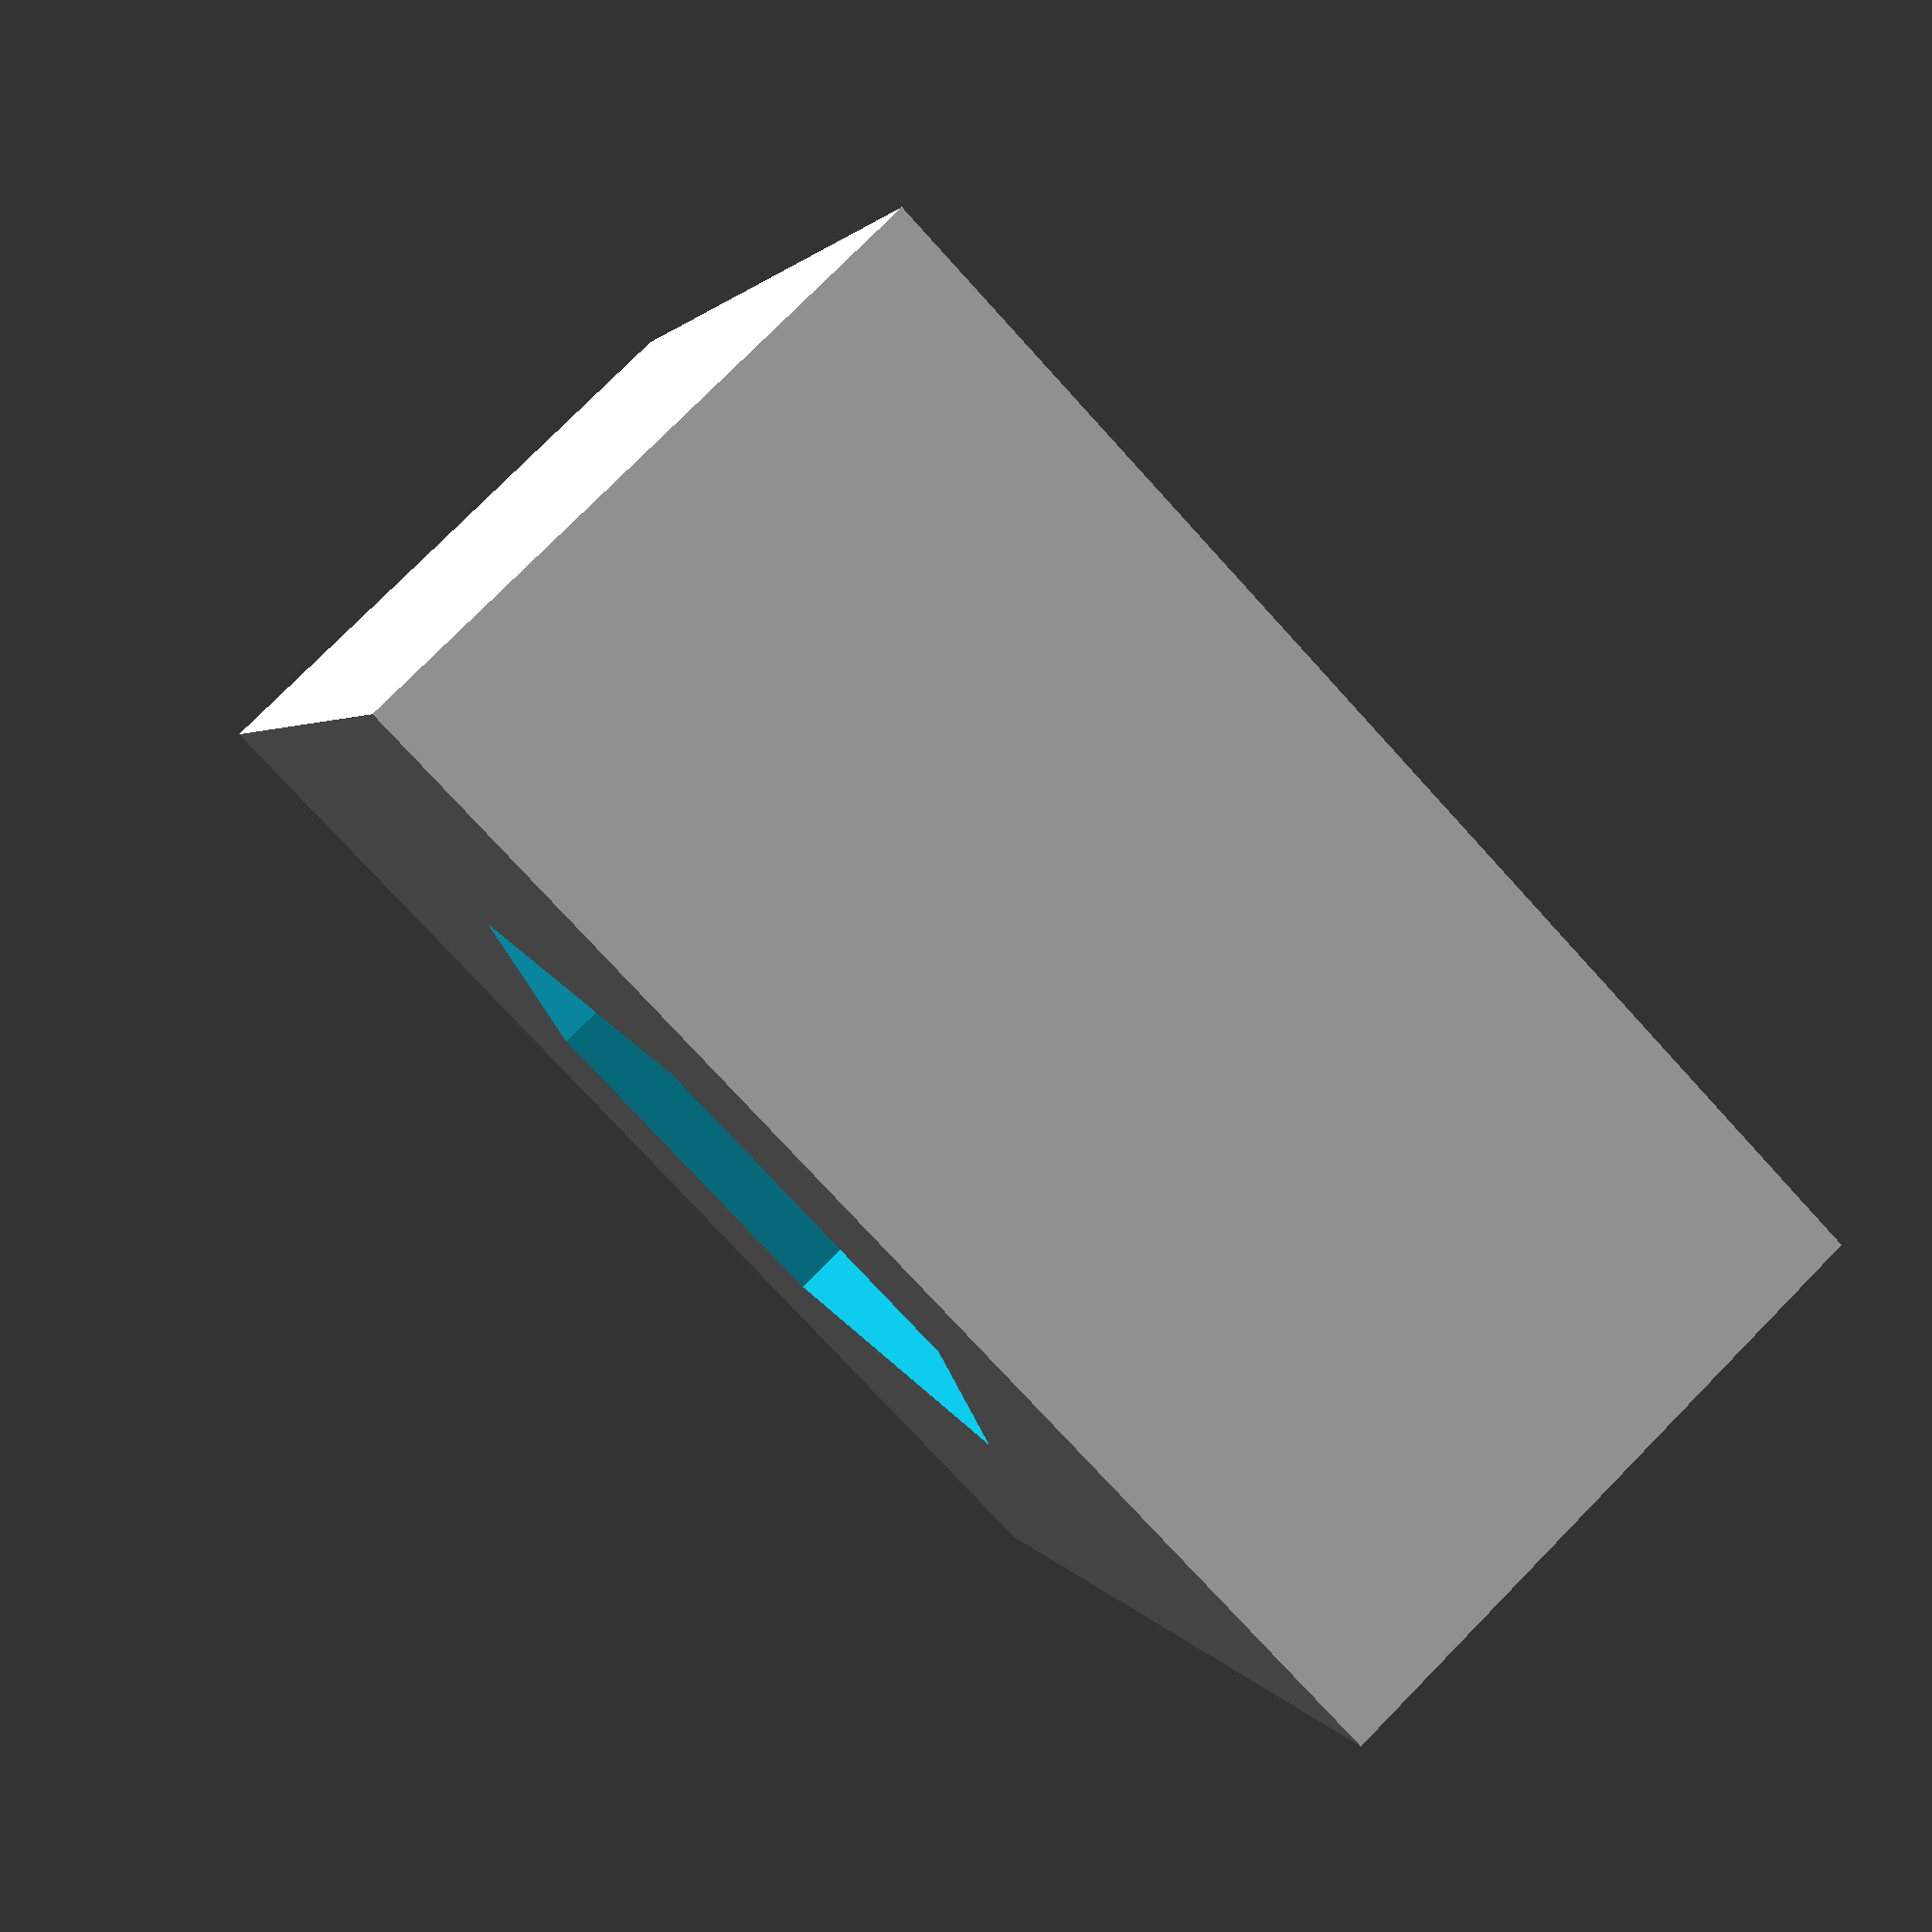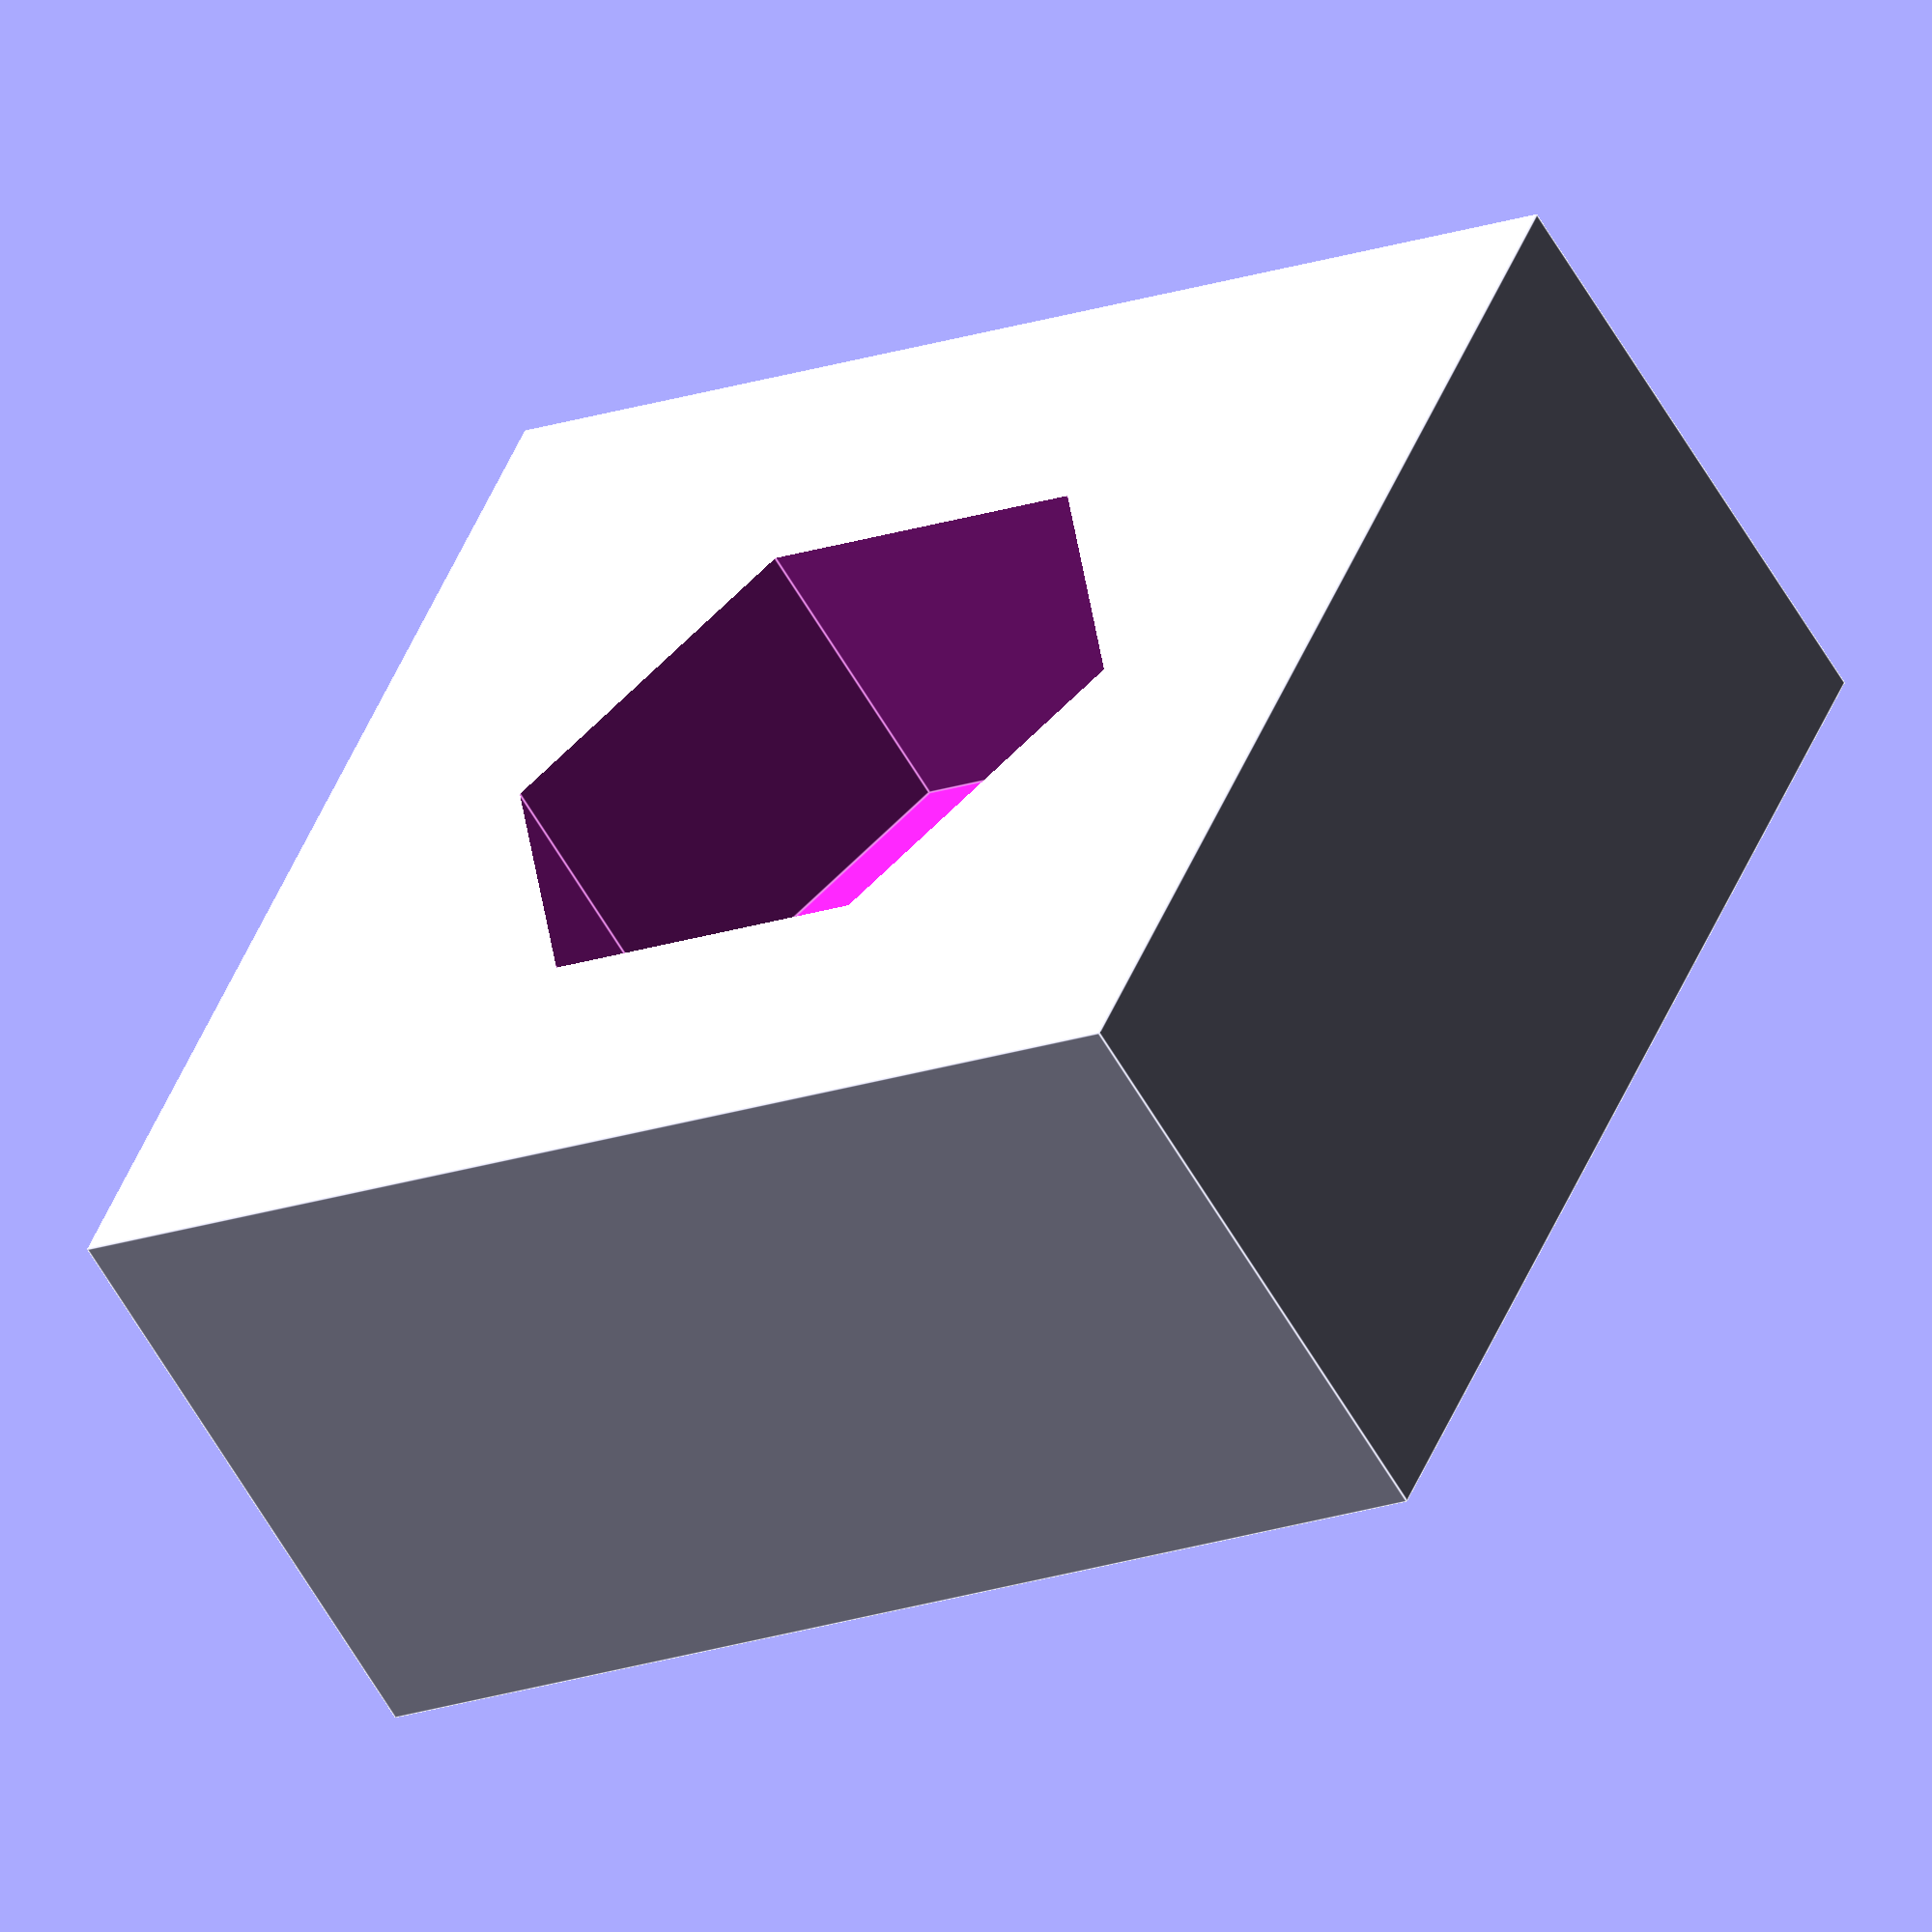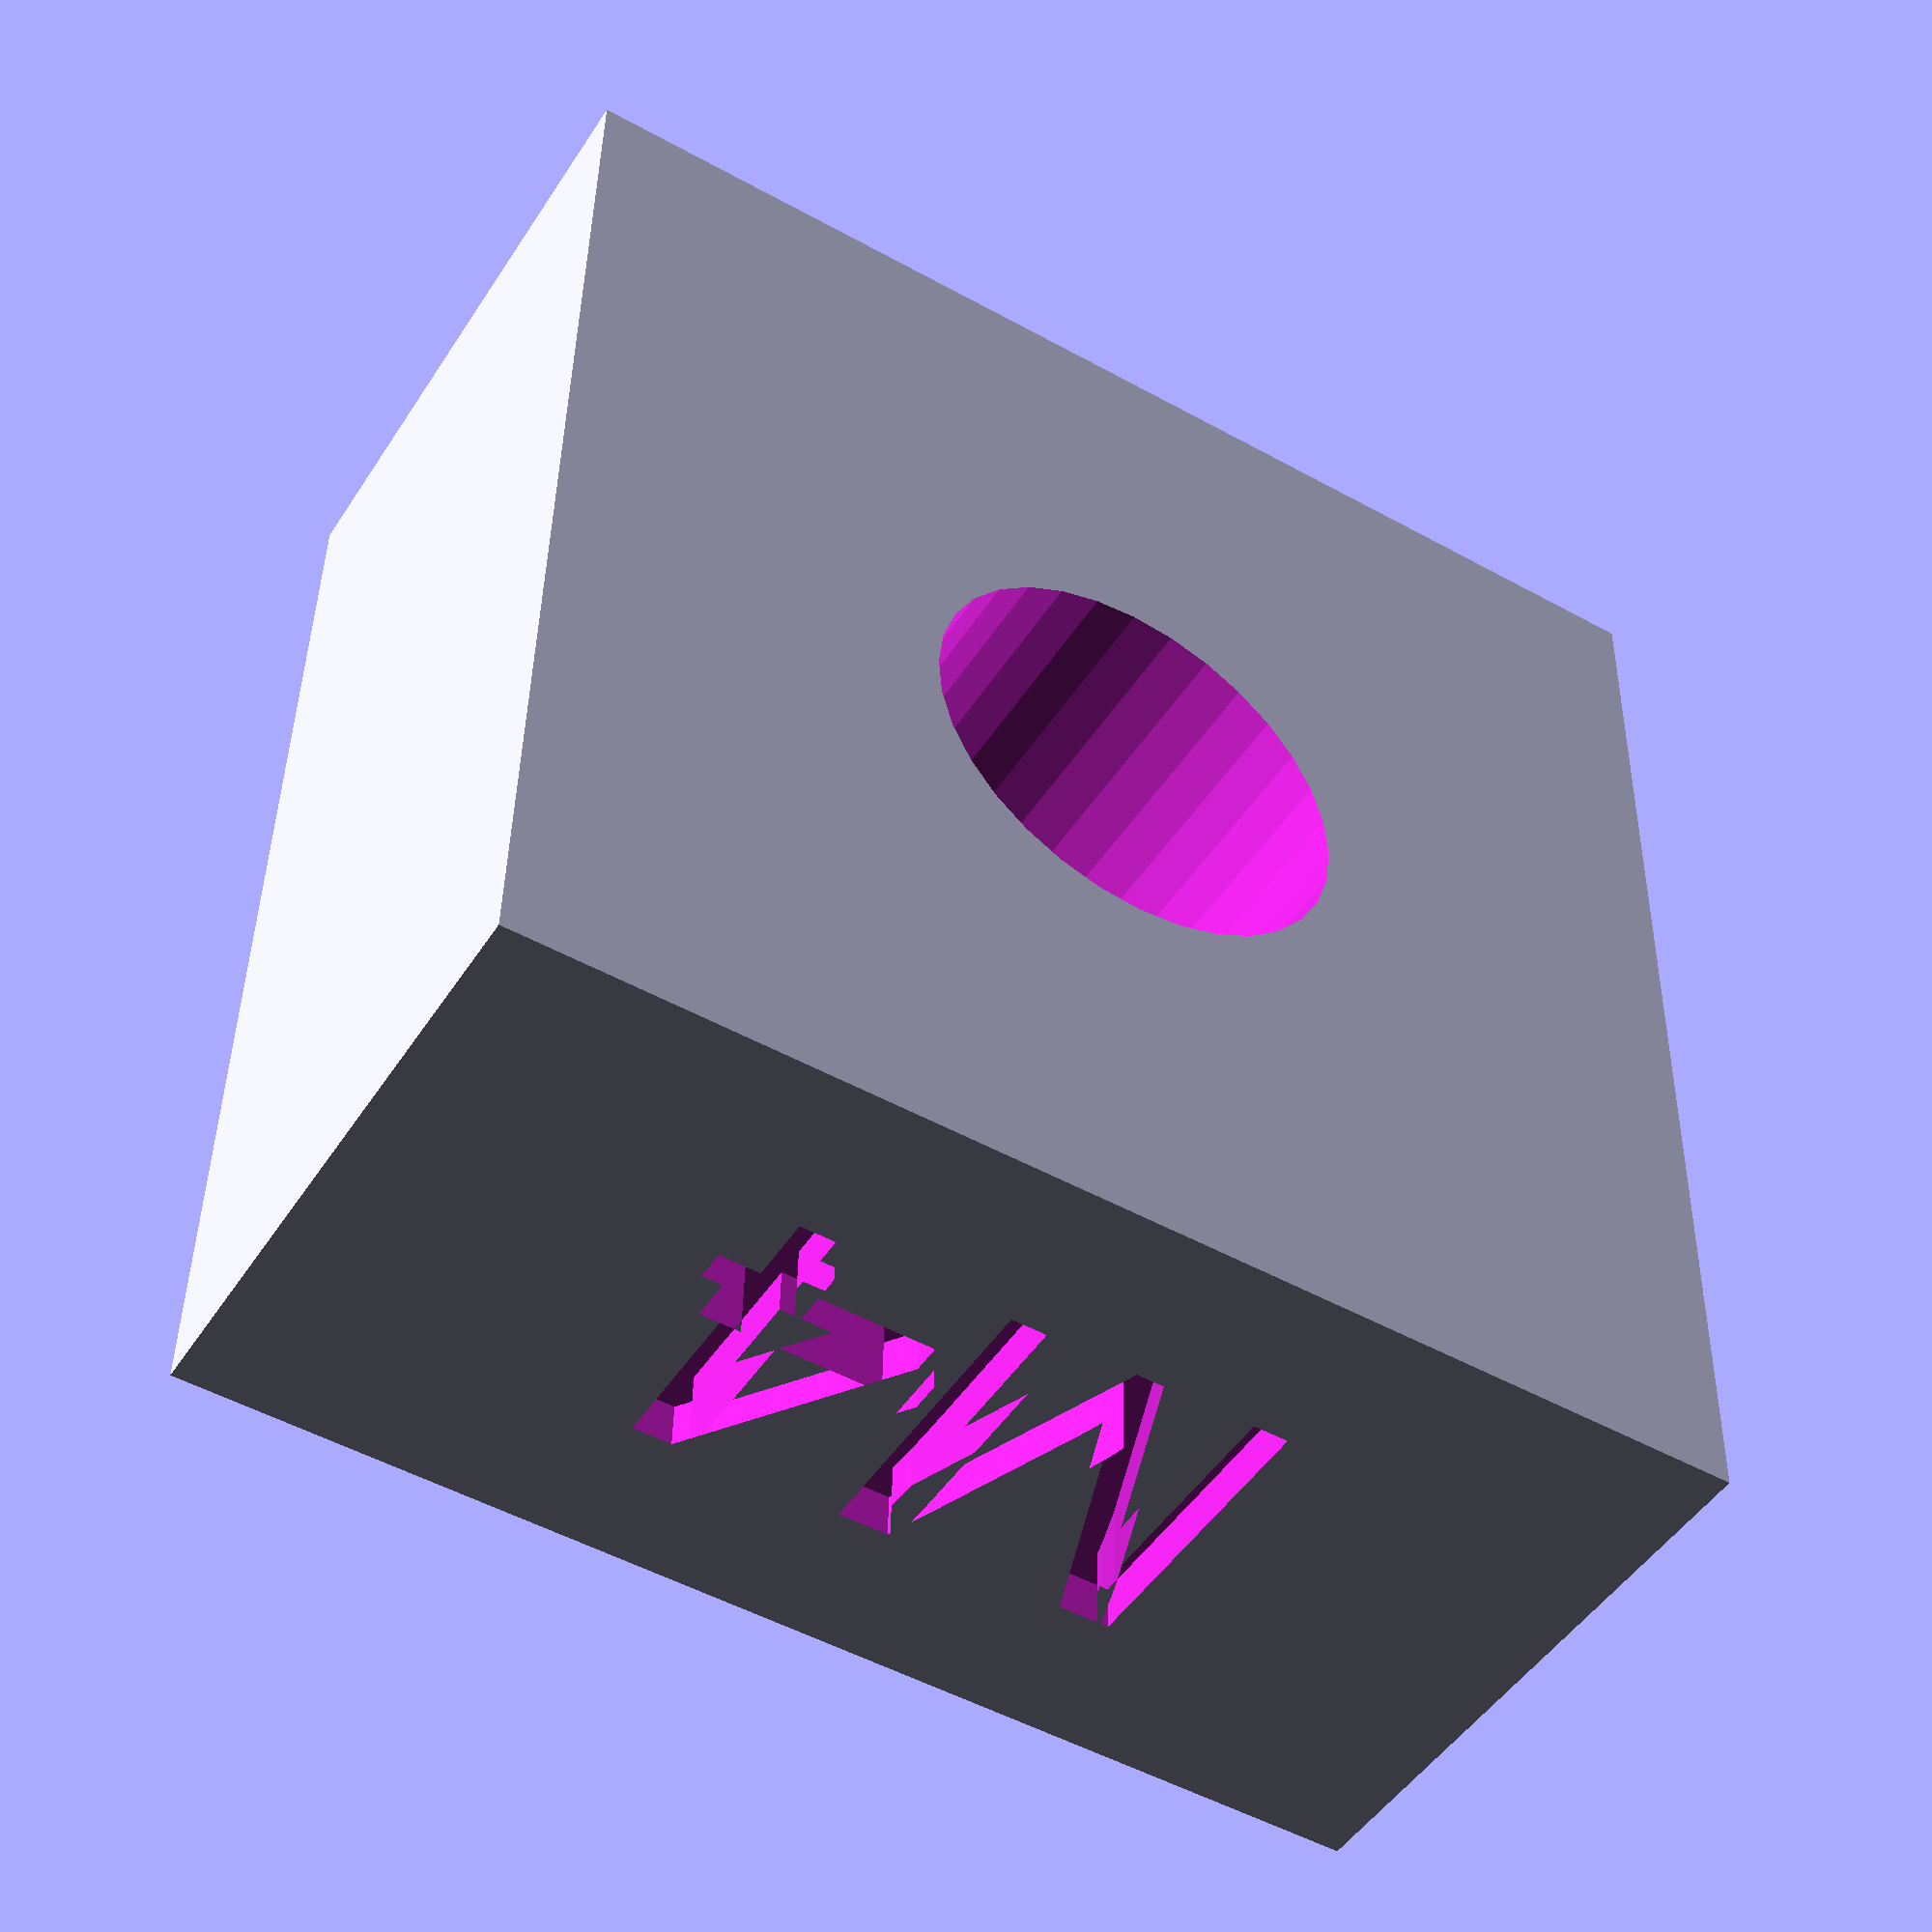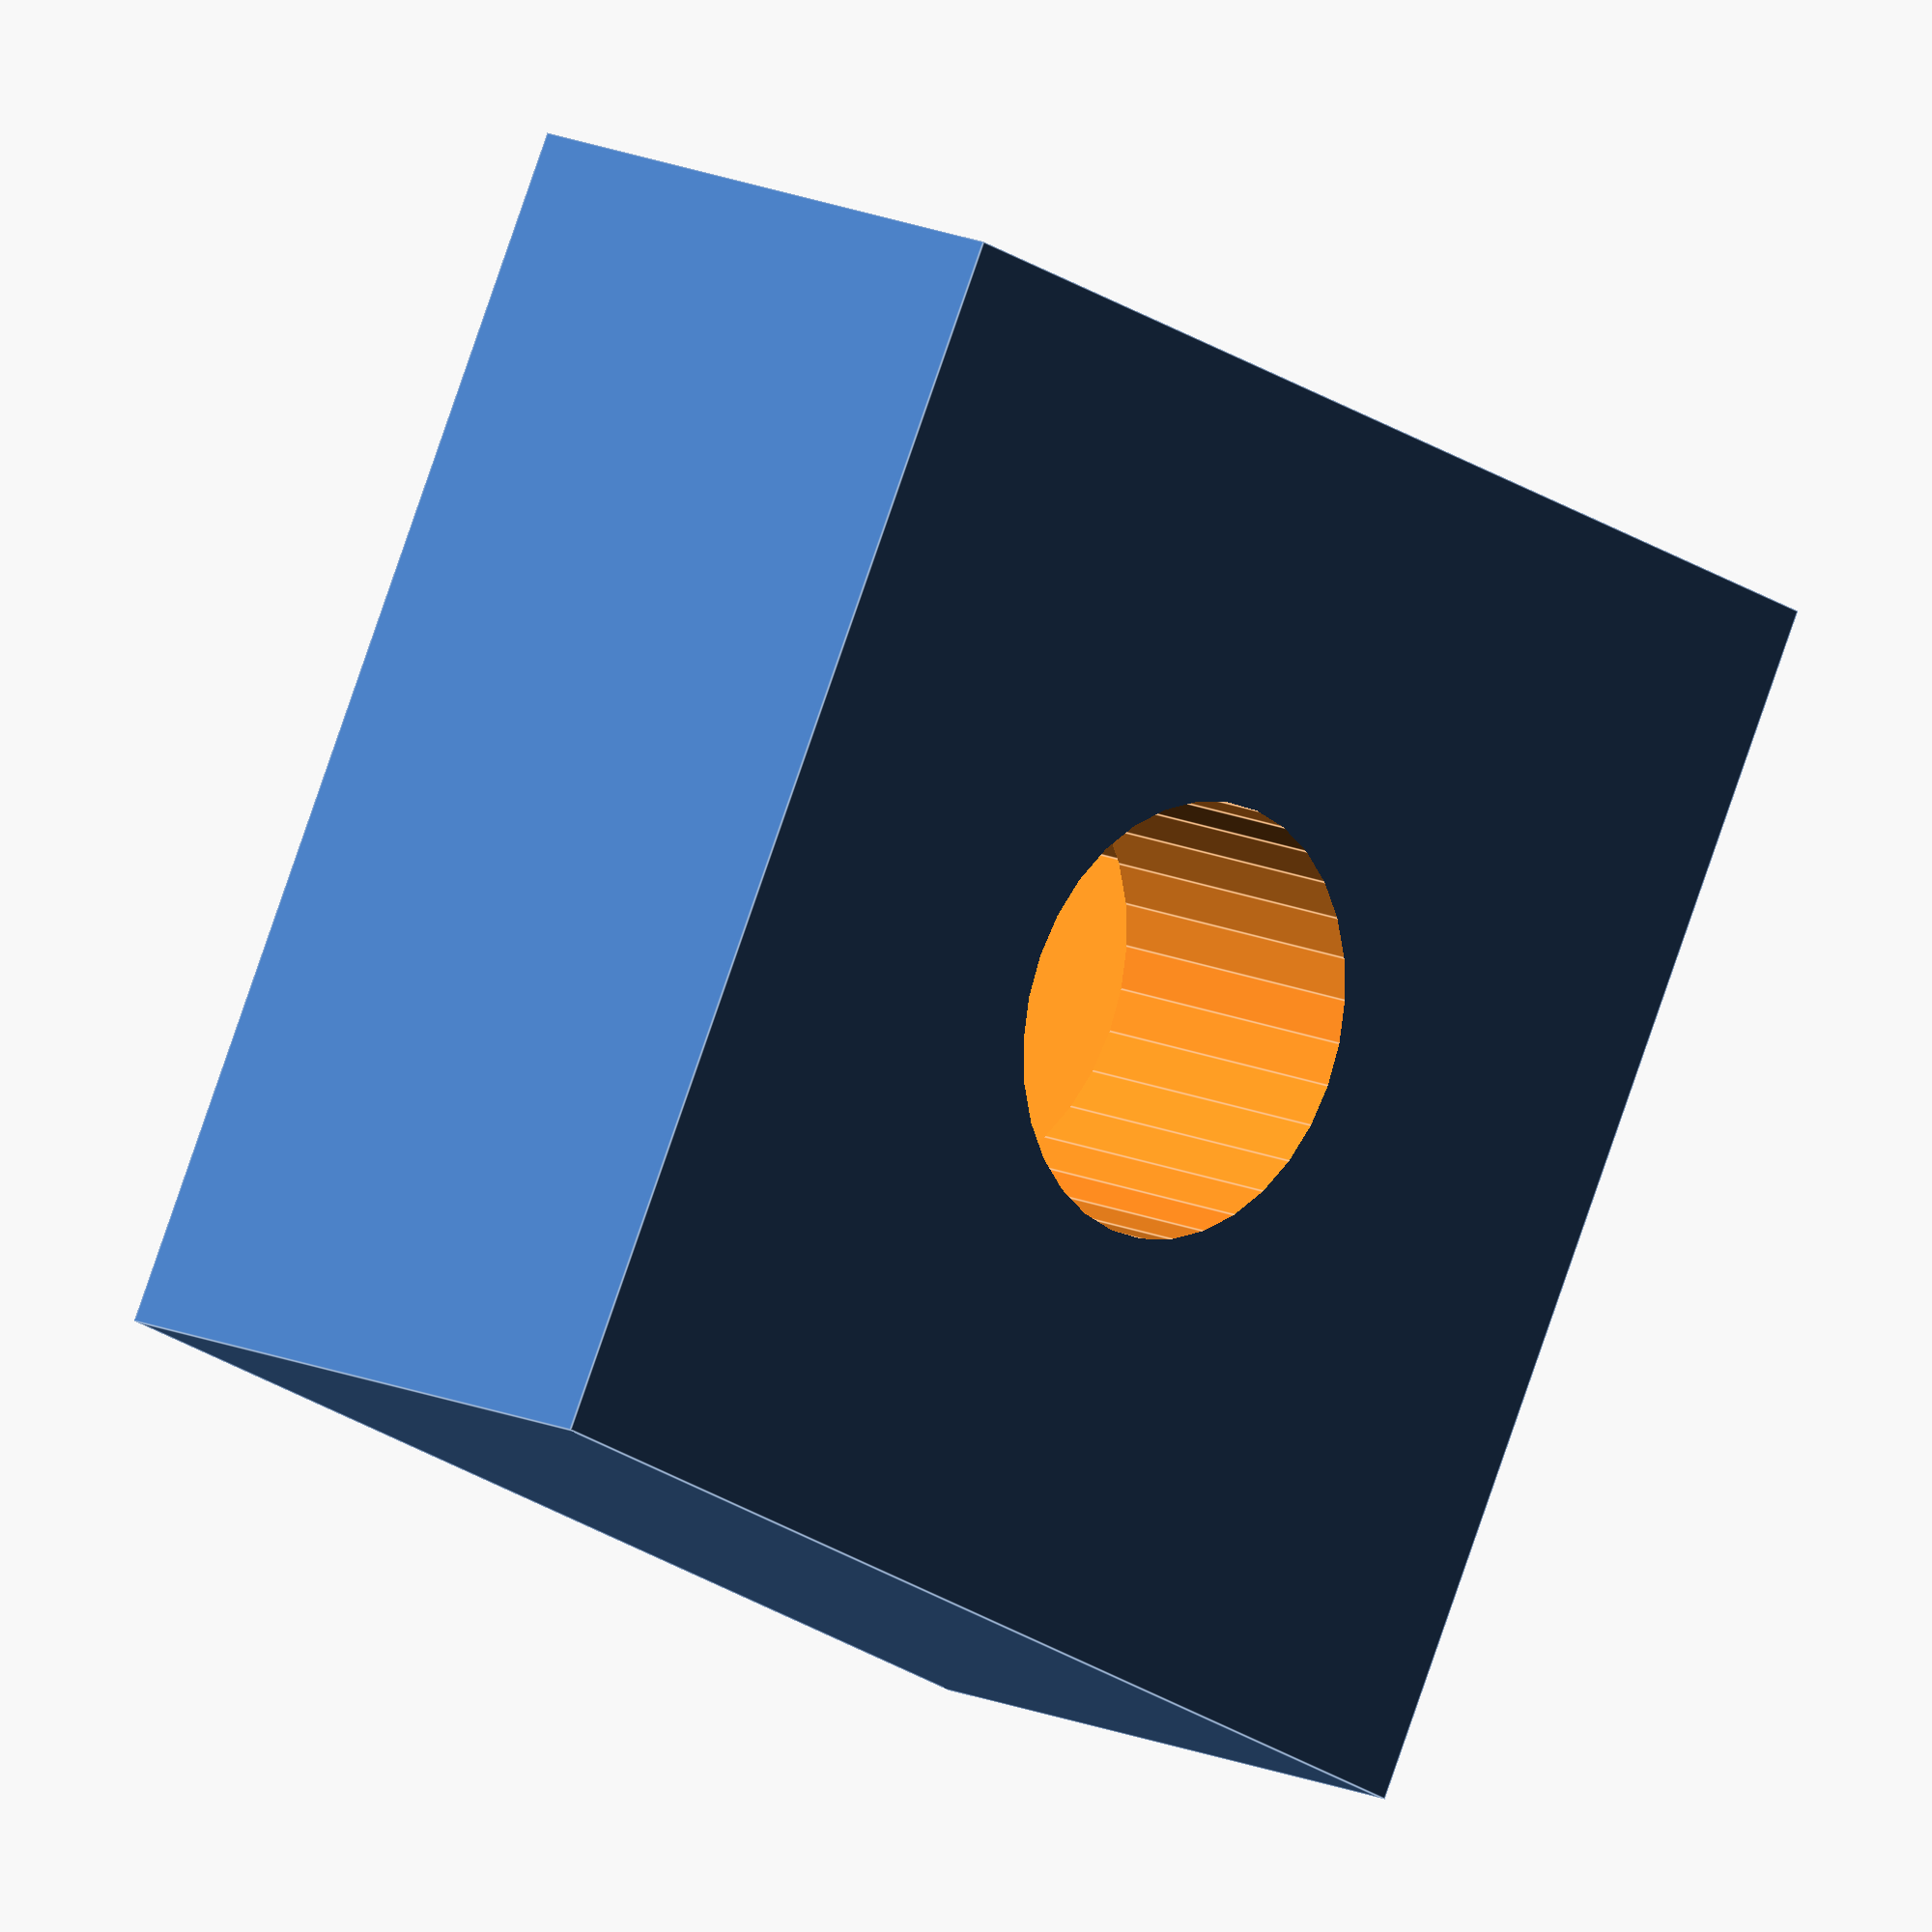
<openscad>
//By Coat, 11-april-2019
//Licensed under the Creative Commons - Attribution license.
//Sawhelp for shorten bolts and machine screws, useable calibrationcube

/* [Nut or Bolt] */
//Width nut or bolt head (mm, flat side to flatside), make it a little smaller, so you can press in the nut. 
wsize = 6.8; //[1:0.1:20] 
//Height/depth of nut   (mm, if 0 -> wsize/2)
nutheight = 0; //[0:0.1:10]
//Hole fo threat (mm, if 0 -> wsize-2, make it bigger then actual size and smaller then wsize)
threadholediam = 0; //[0:0.1:20]

/* [Cube] */
//Width of cube (mm, if 0 -> two times wsize)
cubewidth = 0; //[0:1:40]
//Height of cube (mm, if 0 -> two times nutheight)
cubeheight = 0;  //[0:1:40]   

/* [text, optional] */
//Font
textfont = "Arial";
//Text for each vertical side
cubetext1 = "M4";
cubetext2 = "";
cubetext3 = "";
cubetext4 = "";
//Fontsize = this factor * cubeheight
textsizefactor= 0.5; //[0:0.05:1]

//---Modules---
module cylinsert(dd, hh,ff,rr)  //diameter,height,fn,angle
{
  $fn = ff;
  rotate([0,0,rr])
    cylinder(d = dd, h = hh, center= true);
}

module textoncube(tt,zr)
{
  if (tt!="")
  {
    rotate([0,0,zr])
    translate([0,-cw/2,0])
      rotate([90,0,0])
        linear_extrude(height = 1, center = true)
          text(tt, size = ch*textsizefactor, font = textfont, halign="center",valign="center",spacing = 1);
  }  
}  

//----Thing---

//secondary parameters
nh= nutheight==0?wsize/2:nutheight;
thd = threadholediam==0?wsize-2:threadholediam;
cw= cubewidth==0?wsize*2:cubewidth;
ch= cubeheight==0?nh*2:cubeheight;

translate([0,0,ch/2])
  difference()
  {
    cube([cw,cw,ch], center = true);
    translate([0,0,ch/2])
      cylinsert(wsize/sqrt(0.75), nh*2,6,0); //hole to fit nut/bolt
    cylinsert(thd, ch*2,32,0); //hole for thread 
    textoncube(cubetext1,0);
    textoncube(cubetext2,90);
    textoncube(cubetext3,180);
    textoncube(cubetext4,270);
  }


</openscad>
<views>
elev=101.8 azim=199.2 roll=135.4 proj=p view=solid
elev=238.2 azim=23.4 roll=150.8 proj=o view=edges
elev=48.0 azim=359.0 roll=148.6 proj=p view=wireframe
elev=346.2 azim=63.1 roll=136.3 proj=o view=edges
</views>
